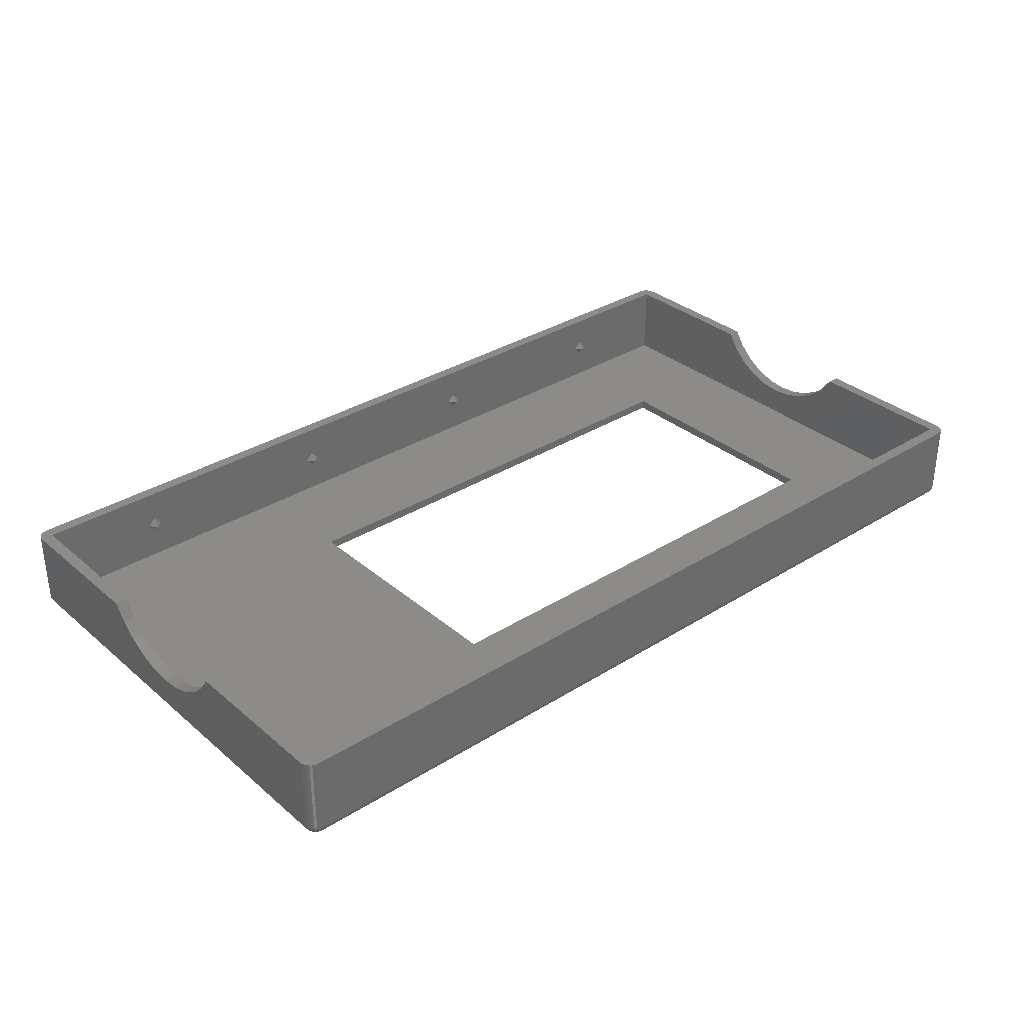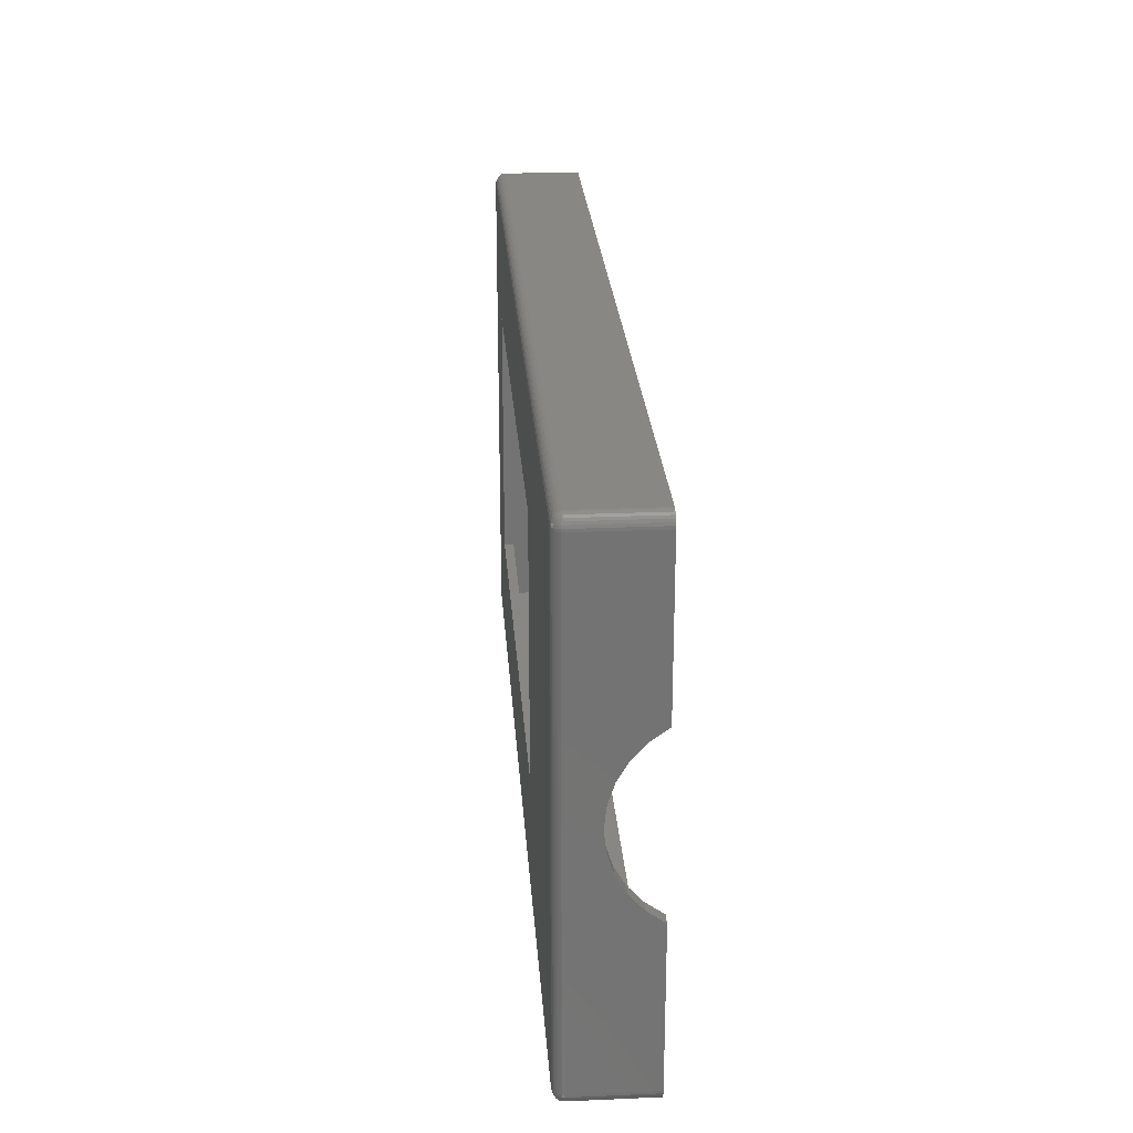
<metadata>
{"format":"stl","ext":"stl","renderer":"f3d","projection":"perspective","resolution":1024,"background":"white","views":[{"elev":33.0,"azim":-40.9,"up":"+Z"},{"elev":24.8,"azim":-94.0,"up":"+Y"}]}
</metadata>
<code>
# stl→obj: 388 verts, 776 faces
v 11.21 0.7425 4
v 11.96 1.485 4
v 11.21 1.485 4.742
v 10.47 1.485 4
v 11.21 1.485 3.257
v 10.47 -47.94 4
v 11.21 -47.94 4.742
v 11.21 -47.19 4
v 11.96 -47.94 4
v 11.21 -47.94 3.257
v 33.64 0.7425 4
v 34.38 1.485 4
v 33.64 1.485 4.742
v 33.64 1.485 3.257
v 32.9 1.485 4
v 33.64 -47.94 4.742
v 34.38 -47.94 4
v 33.64 -47.19 4
v 32.9 -47.94 4
v 33.64 -47.94 3.257
v 56.07 0.7425 4
v 56.81 1.485 4
v 56.07 1.485 4.742
v 56.07 1.485 3.257
v 55.33 1.485 4
v 56.07 -47.94 4.742
v 56.81 -47.94 4
v 56.07 -47.19 4
v 55.33 -47.94 4
v 56.07 -47.94 3.257
v 78.5 0.7425 4
v 79.24 1.485 4
v 78.5 1.485 4.742
v 78.5 1.485 3.257
v 77.75 1.485 4
v 78.5 -47.94 4.742
v 79.24 -47.94 4
v 78.5 -47.19 4
v 77.75 -47.94 4
v 78.5 -47.94 3.257
v -1.485 -14.56 8
v -1.485 1.485 0
v -1.485 1.485 8
v -1.485 -15.79 6.309
v -1.485 -17.35 4.91
v -1.485 -19.16 3.865
v -1.485 -21.15 3.219
v -1.485 -23.23 3
v -1.485 -47.94 0
v -1.485 -25.3 3.219
v -1.485 -31.89 8
v -1.485 -47.94 8
v -1.485 -30.66 6.309
v -1.485 -29.1 4.91
v -1.485 -27.29 3.865
v 91.19 1.485 0
v 91.19 -14.56 8
v 91.19 1.485 8
v 91.19 -15.79 6.309
v 91.19 -17.35 4.91
v 91.19 -19.16 3.865
v 91.19 -21.15 3.219
v 91.19 -23.23 3
v 91.19 -47.94 0
v 91.19 -25.3 3.219
v 91.19 -27.29 3.865
v 91.19 -29.1 4.91
v 91.19 -30.66 6.309
v 91.19 -31.89 8
v 91.19 -47.94 8
v 79.71 -10 0
v 27.86 -10 0
v 27.86 -36.45 0
v 79.71 -36.45 0
v -1.617 -49.19 0
v 91.33 -49.19 8
v -1.617 -49.19 8
v 91.33 -49.19 0
v 91.58 -49.13 8
v 91.58 -49.13 0
v 91.33 2.738 0
v -1.617 2.738 8
v 91.33 2.738 8
v -1.617 2.738 0
v 91.77 -48.93 -0.4067
v 91.88 -48.69 -0.5878
v 91.97 -48.79 -0.4067
v -1.874 -49.13 0
v -1.874 -49.13 8
v 91.55 -48.09 -0.9511
v 91.81 -48.07 -0.866
v 91.77 -48.19 -0.866
v 91.3 2.499 -0.5878
v -1.605 2.63 -0.4067
v 91.32 2.63 -0.4067
v -1.592 2.499 -0.5878
v -2.328 -48.87 0
v -2.101 -49 -0.2079
v -2.115 -49.03 0
v -2.611 -48.17 -0.4067
v -2.482 -48.15 -0.5878
v -2.416 -48.35 -0.5878
v 91.32 -49.16 -0.2079
v -2.115 -49.03 8
v 91.58 1.566 -0.9511
v 91.83 1.485 -0.866
v 91.58 1.485 -0.9511
v 91.39 -48.53 -0.866
v 91.51 -48.48 -0.866
v 91.62 -48.67 -0.7431
v -2.167 -48.69 -0.5878
v -2.167 -48.43 -0.7431
v -2.049 -48.56 -0.7431
v 92.04 -47.94 -0.7431
v 92.21 1.485 -0.5878
v 92.21 -47.94 -0.5878
v 92.04 1.485 -0.7431
v -1.874 2.683 0
v -2.115 2.576 8
v -1.874 2.683 8
v -2.115 2.576 0
v -1.614 2.711 -0.2079
v -2.328 2.421 0
v -2.101 2.552 -0.2079
v -2.31 2.401 -0.2079
v 91.28 -48.77 -0.7431
v 91.46 -48.74 -0.7431
v 91.3 -48.95 -0.5878
v 91.51 -48.9 -0.5878
v 91.55 -49.03 -0.4067
v -2.31 -48.85 -0.2079
v -2.504 -47.94 -0.5878
v -2.328 -47.94 -0.7431
v 91.7 -48.31 -0.866
v 92.35 -47.94 -0.4067
v 92.35 1.485 -0.4067
v 91.83 -49.03 8
v 91.83 -49.03 0
v 92.45 -14.56 8
v 92.45 1.485 0
v 92.45 1.485 8
v 92.45 -15.79 6.309
v 92.45 -17.35 4.91
v 92.45 -19.16 3.865
v 92.45 -21.15 3.219
v 92.45 -23.23 3
v 92.45 -47.94 0
v 92.45 -25.3 3.219
v 92.45 -31.89 8
v 92.45 -47.94 8
v 92.45 -30.66 6.309
v 92.45 -29.1 4.91
v 92.45 -27.29 3.865
v 92.32 -48.44 -0.2079
v 92.4 -48.19 -0.2079
v 92.35 -48.45 0
v -2.636 -47.94 -0.4067
v -2.717 1.485 -0.2079
v -2.636 1.485 -0.4067
v -2.717 -47.94 -0.2079
v -2.537 1.953 -0.4067
v -2.416 2.162 -0.4067
v -2.416 1.9 -0.5878
v 92.02 2.084 -0.5878
v 92.13 2.162 -0.4067
v 92.13 1.9 -0.5878
v 92.02 2.401 -0.2079
v 92.04 2.421 0
v 92.19 2.209 -0.2079
v -1.499 1.616 -0.9945
v 91.24 1.872 -0.9511
v 91.21 1.616 -0.9945
v -1.526 1.872 -0.9511
v 92.21 2.226 8
v 92.04 2.421 8
v 92.21 2.226 0
v 91.46 1.774 -0.9511
v 91.62 1.953 -0.866
v 91.7 1.855 -0.866
v -1.551 2.112 -0.866
v 91.28 2.323 -0.7431
v 91.26 2.112 -0.866
v -1.573 2.323 -0.7431
v -1.866 2.657 -0.2079
v 91.83 2.576 0
v 91.58 2.683 8
v 91.83 2.576 8
v 91.58 2.683 0
v -1.841 1.643 -0.9511
v -1.8 1.714 -0.9511
v -1.605 1.539 -0.9945
v -2.636 1.997 0
v -2.504 2.226 0
v -2.482 2.209 -0.2079
v 91.76 2.112 -0.7431
v 91.88 1.981 -0.7431
v 91.32 -49.08 -0.4067
v 92.13 -48.61 -0.4067
v -2.504 -48.68 8
v -2.504 -48.68 0
v -2.328 -48.87 8
v -1.614 -49.16 -0.2079
v 91.88 -48.43 -0.7431
v 92.13 -48.35 -0.5878
v 92.02 -48.53 -0.5878
v 91.97 -48.28 -0.7431
v 92.02 -48.11 -0.7431
v -2.061 2.482 -0.4067
v -1.8 2.454 -0.5878
v -1.995 2.368 -0.5878
v -1.866 -49.11 -0.2079
v -1.841 -49.03 -0.4067
v -1.605 -49.08 -0.4067
v 91.39 -48.27 -0.9511
v 91.46 -48.22 -0.9511
v 91.62 -48.4 -0.866
v -2.611 1.986 -0.2079
v 91.51 1.714 -0.9511
v 91.55 1.643 -0.9511
v 91.33 -47.94 -0.9945
v 91.58 -47.94 -0.9511
v 91.58 -48.02 -0.9511
v 91.62 2.215 -0.7431
v 91.88 2.243 -0.5878
v 91.39 2.084 -0.866
v 91.51 2.031 -0.866
v 92.43 1.485 -0.2079
v 92.43 -47.94 -0.2079
v 92.35 1.997 8
v 92.35 1.997 0
v 91.32 2.711 -0.2079
v 92.32 1.986 -0.2079
v -2.255 2.34 -0.4067
v -2.717 1.747 0
v -2.691 1.741 -0.2079
v -1.592 -48.95 -0.5878
v -1.68 -48.53 -0.866
v -1.526 -48.32 -0.9511
v -1.551 -48.56 -0.866
v 91.81 -49 -0.2079
v 92.04 -48.87 0
v -2.745 -47.94 0
v -2.717 -48.2 0
v 91.32 -47.99 -0.9945
v 91.51 -48.16 -0.9511
v 91.83 -47.94 -0.866
v 92.19 -48.15 -0.5878
v 92.43 -48.2 0
v 92.19 -48.66 -0.2079
v 92.43 -48.2 8
v -2.482 -48.66 -0.2079
v -2.416 -48.61 -0.4067
v -2.504 1.485 -0.5878
v -1.907 -48.4 -0.866
v -1.995 -48.31 -0.866
v -1.8 -48.16 -0.9511
v -1.746 -48.22 -0.9511
v -1.874 -47.94 -0.9511
v -1.617 1.485 -0.9945
v -1.617 -47.94 -0.9945
v -1.874 1.485 -0.9511
v -1.841 2.58 -0.4067
v -2.328 1.485 -0.7431
v 91.32 1.855 -0.9511
v 91.39 1.822 -0.9511
v 91.46 2.287 -0.7431
v 91.77 2.482 -0.4067
v 91.97 2.34 -0.4067
v 91.51 2.454 -0.5878
v 91.81 1.616 -0.866
v 91.97 1.828 -0.7431
v 92.02 1.66 -0.7431
v 92.43 1.747 8
v 92.43 1.747 0
v 92.4 1.741 -0.2079
v 91.81 2.552 -0.2079
v 91.55 2.58 -0.4067
v -2.482 1.697 -0.5878
v -2.255 1.828 -0.7431
v -2.31 1.66 -0.7431
v -2.115 1.485 -0.866
v -2.115 -47.94 -0.866
v -2.328 2.421 8
v -2.745 1.485 0
v -2.636 1.997 8
v -2.717 1.747 8
v -2.061 -48.19 -0.866
v -1.841 -48.09 -0.9511
v -2.255 -48.28 -0.7431
v 91.58 -49.11 -0.2079
v 92.04 -48.87 8
v -2.745 -47.94 8
v -2.717 -48.2 8
v 91.32 -48.31 -0.9511
v 92.21 -48.68 0
v 92.21 -48.68 8
v 92.19 1.697 -0.5878
v 91.76 -48.56 -0.7431
v 92.25 -48.4 -0.4067
v 92.02 -48.85 -0.2079
v 92.32 -48.17 -0.4067
v 92.35 -48.45 8
v -2.636 -48.45 0
v -2.611 -48.44 -0.2079
v -2.255 -48.79 -0.4067
v 91.26 -48.05 -0.9945
v 91.28 -48.03 -0.9945
v -2.611 1.724 -0.4067
v -2.31 -48.11 -0.7431
v -2.167 1.981 -0.7431
v -2.167 2.243 -0.5878
v -2.049 2.112 -0.7431
v -1.995 1.855 -0.866
v -1.907 1.953 -0.866
v -1.746 1.774 -0.9511
v -1.907 2.215 -0.7431
v -1.866 1.566 -0.9511
v -1.526 1.61 -0.9945
v 91.77 1.741 -0.866
v 92.32 1.724 -0.4067
v 91.58 2.657 -0.2079
v -2.636 -48.45 8
v -2.745 -31.89 8
v -2.504 2.226 8
v -2.745 1.485 8
v -2.745 -14.56 8
v 91.7 -48.82 -0.5878
v 91.24 -48.32 -0.9511
v 91.26 -48.56 -0.866
v -1.8 -48.9 -0.5878
v -1.573 -48.03 -0.9945
v -1.551 -48.05 -0.9945
v 91.3 -48.01 -0.9945
v 92.25 1.953 -0.4067
v -2.537 -48.4 -0.4067
v -2.061 -48.93 -0.4067
v -2.691 -48.19 -0.2079
v 91.21 -48.07 -0.9945
v 91.24 -48.06 -0.9945
v -2.101 -48.07 -0.866
v -1.907 -48.67 -0.7431
v -1.8 -48.48 -0.866
v -1.866 -48.02 -0.9511
v -1.605 -47.99 -0.9945
v -1.8 2.031 -0.866
v -1.605 1.855 -0.9511
v -1.68 1.822 -0.9511
v -1.68 2.084 -0.866
v -2.31 2.084 -0.5878
v -1.573 1.583 -0.9945
v -1.592 1.562 -0.9945
v 91.33 1.485 -0.9945
v 91.28 1.583 -0.9945
v 91.32 1.539 -0.9945
v 91.7 2.368 -0.5878
v -2.745 -15.79 6.309
v -2.745 -17.35 4.91
v -2.745 -19.16 3.865
v -2.745 -21.15 3.219
v -2.745 -23.23 3
v -2.745 -25.3 3.219
v -2.745 -27.29 3.865
v -2.745 -29.1 4.91
v -2.745 -30.66 6.309
v -1.995 -48.82 -0.5878
v -2.31 -48.53 -0.5878
v -1.573 -48.77 -0.7431
v -1.605 -48.31 -0.9511
v -1.526 -48.06 -0.9945
v -1.499 -48.07 -0.9945
v 91.32 -47.96 -0.9945
v -2.061 1.741 -0.866
v -2.101 1.616 -0.866
v -1.746 2.287 -0.7431
v 91.24 1.61 -0.9945
v -1.746 -48.74 -0.7431
v -1.68 -48.27 -0.9511
v -1.614 1.512 -0.9945
v 91.26 1.599 -0.9945
v -1.551 1.599 -0.9945
v -1.592 -48.01 -0.9945
v 79.71 -36.45 -0.9945
v 79.71 -10 -0.9945
v 91.32 1.512 -0.9945
v 91.3 1.562 -0.9945
v 27.86 -36.45 -0.9945
v 27.86 -10 -0.9945
v -1.614 -47.96 -0.9945
f 1 2 3
f 4 1 3
f 4 5 1
f 1 5 2
f 6 7 8
f 7 9 8
f 6 8 10
f 10 8 9
f 11 12 13
f 11 14 12
f 15 14 11
f 15 11 13
f 16 17 18
f 19 16 18
f 19 18 20
f 20 18 17
f 21 22 23
f 21 24 22
f 25 24 21
f 25 21 23
f 26 27 28
f 29 26 28
f 29 28 30
f 30 28 27
f 31 32 33
f 31 34 32
f 35 34 31
f 35 31 33
f 36 37 38
f 39 36 38
f 39 38 40
f 40 38 37
f 41 42 43
f 44 42 41
f 45 42 44
f 46 42 45
f 47 42 46
f 48 42 47
f 49 48 50
f 49 51 52
f 51 49 53
f 53 49 54
f 54 49 55
f 48 49 42
f 55 49 50
f 56 57 58
f 56 59 57
f 56 60 59
f 56 61 60
f 56 62 61
f 56 63 62
f 64 63 56
f 63 64 65
f 64 66 65
f 64 67 66
f 64 68 67
f 64 69 68
f 69 64 70
f 19 7 16
f 19 9 7
f 20 9 19
f 9 20 10
f 29 16 26
f 29 17 16
f 30 17 29
f 17 30 20
f 39 26 36
f 39 27 26
f 40 27 39
f 27 40 30
f 26 70 36
f 70 37 36
f 64 37 70
f 64 30 40
f 30 64 20
f 49 20 64
f 37 64 40
f 70 26 52
f 16 52 26
f 7 52 16
f 6 52 7
f 49 6 10
f 6 49 52
f 20 49 10
f 56 71 64
f 56 72 71
f 72 42 73
f 42 72 56
f 74 64 71
f 73 64 74
f 73 49 64
f 49 73 42
f 22 33 23
f 22 35 33
f 24 35 22
f 35 24 34
f 12 23 13
f 12 25 23
f 14 25 12
f 25 14 24
f 2 13 3
f 2 15 13
f 5 15 2
f 15 5 14
f 13 43 3
f 43 4 3
f 42 4 43
f 42 14 5
f 14 42 24
f 56 24 42
f 4 42 5
f 43 13 58
f 23 58 13
f 33 58 23
f 32 58 33
f 56 32 34
f 32 56 58
f 24 56 34
f 75 76 77
f 76 75 78
f 78 79 76
f 79 78 80
f 81 82 83
f 82 81 84
f 85 86 87
f 88 77 89
f 77 88 75
f 90 91 92
f 93 94 95
f 94 93 96
f 97 98 99
f 100 101 102
f 103 80 78
f 99 89 104
f 89 99 88
f 105 106 107
f 108 109 110
f 111 112 113
f 114 115 116
f 115 114 117
f 118 119 120
f 119 118 121
f 118 84 122
f 123 124 125
f 123 121 124
f 126 108 127
f 128 129 130
f 97 131 98
f 132 133 101
f 90 92 134
f 135 115 136
f 115 135 116
f 80 137 79
f 137 80 138
f 139 140 141
f 142 140 139
f 143 140 142
f 144 140 143
f 145 140 144
f 146 140 145
f 147 146 148
f 147 149 150
f 149 147 151
f 151 147 152
f 152 147 153
f 146 147 140
f 153 147 148
f 154 155 156
f 157 158 159
f 158 157 160
f 161 162 163
f 164 165 166
f 167 168 169
f 170 171 172
f 171 170 173
f 174 168 175
f 168 174 176
f 177 178 179
f 180 181 182
f 181 180 183
f 118 122 184
f 185 186 187
f 186 185 188
f 184 122 94
f 84 120 82
f 120 84 118
f 121 118 124
f 189 190 191
f 192 193 194
f 178 195 196
f 128 130 197
f 86 198 87
f 97 199 200
f 199 97 201
f 97 104 201
f 104 97 99
f 88 202 75
f 99 98 88
f 203 204 205
f 206 207 204
f 208 209 210
f 211 212 213
f 214 215 216
f 217 194 161
f 218 179 219
f 220 221 222
f 223 224 195
f 225 223 226
f 147 227 140
f 227 147 228
f 229 176 174
f 176 229 230
f 95 122 231
f 122 95 94
f 165 169 232
f 231 84 81
f 84 231 122
f 233 124 208
f 124 118 184
f 158 234 235
f 192 194 217
f 88 211 202
f 236 197 213
f 197 236 128
f 237 238 239
f 197 130 103
f 240 241 138
f 242 160 243
f 244 90 245
f 222 246 91
f 207 247 204
f 155 147 248
f 249 154 156
f 250 147 150
f 147 250 248
f 156 155 248
f 251 252 131
f 132 159 253
f 159 132 157
f 112 254 113
f 251 131 97
f 202 78 75
f 78 202 103
f 213 103 202
f 103 213 197
f 212 236 213
f 255 256 257
f 244 222 90
f 258 259 260
f 259 258 261
f 209 94 96
f 262 94 209
f 132 263 133
f 263 132 253
f 221 106 246
f 106 221 107
f 264 226 265
f 173 182 171
f 182 173 180
f 181 266 225
f 267 268 224
f 228 136 227
f 136 228 135
f 93 95 269
f 270 271 272
f 225 266 223
f 273 230 229
f 230 273 274
f 136 275 227
f 168 176 169
f 267 276 268
f 277 276 267
f 278 279 280
f 133 281 282
f 281 133 263
f 124 184 262
f 184 94 262
f 121 283 119
f 283 121 123
f 194 233 162
f 284 234 158
f 234 285 192
f 285 234 286
f 126 129 128
f 126 127 129
f 287 288 255
f 289 287 112
f 130 240 290
f 138 291 137
f 291 138 241
f 243 292 242
f 292 243 293
f 90 222 91
f 222 221 246
f 214 216 109
f 294 109 108
f 291 295 296
f 295 291 241
f 297 136 115
f 110 298 86
f 198 204 299
f 300 198 249
f 299 301 155
f 302 248 250
f 248 302 156
f 303 304 251
f 98 212 211
f 98 211 88
f 211 213 202
f 131 305 98
f 306 307 214
f 308 161 163
f 101 133 309
f 310 311 312
f 234 192 217
f 313 314 315
f 210 209 316
f 281 317 261
f 177 179 218
f 196 224 164
f 318 173 170
f 270 117 106
f 246 117 114
f 117 246 106
f 91 246 114
f 298 203 86
f 268 167 165
f 276 167 268
f 269 277 267
f 167 169 165
f 266 269 223
f 183 93 181
f 93 183 96
f 319 271 270
f 196 164 166
f 275 274 140
f 297 320 136
f 141 274 273
f 274 141 140
f 188 83 186
f 83 188 81
f 168 187 175
f 187 168 185
f 95 231 321
f 124 262 208
f 162 233 311
f 194 123 125
f 161 194 162
f 193 123 194
f 292 52 51
f 293 52 292
f 52 89 77
f 52 104 89
f 52 201 104
f 52 199 201
f 52 322 199
f 292 51 323
f 52 293 322
f 70 150 149
f 150 70 250
f 250 70 302
f 302 70 296
f 296 70 291
f 291 70 137
f 137 70 79
f 70 149 69
f 79 70 76
f 52 76 70
f 76 52 77
f 83 43 58
f 82 43 83
f 120 43 82
f 119 43 120
f 283 43 119
f 324 43 283
f 285 43 324
f 286 43 285
f 43 286 325
f 43 325 41
f 41 325 326
f 58 141 273
f 58 273 229
f 58 229 174
f 58 174 175
f 58 175 187
f 58 187 186
f 58 186 83
f 141 58 139
f 139 58 57
f 192 324 193
f 324 192 285
f 284 286 234
f 286 284 325
f 110 86 327
f 328 108 329
f 329 238 328
f 238 329 239
f 212 330 236
f 328 294 108
f 257 331 332
f 130 85 240
f 103 130 290
f 296 156 302
f 156 296 295
f 333 244 245
f 92 206 203
f 108 110 127
f 109 216 110
f 205 204 198
f 301 135 155
f 134 92 203
f 203 206 204
f 114 116 247
f 247 116 135
f 275 140 227
f 165 232 334
f 247 135 301
f 198 154 249
f 304 335 251
f 305 336 98
f 98 336 212
f 243 337 304
f 252 305 131
f 307 245 215
f 307 215 214
f 215 245 216
f 338 339 328
f 339 306 294
f 159 278 253
f 158 235 308
f 309 340 289
f 341 342 237
f 343 344 288
f 160 157 100
f 261 317 259
f 345 346 347
f 348 183 180
f 278 163 279
f 163 162 349
f 346 180 173
f 315 350 351
f 220 107 221
f 107 220 352
f 353 177 218
f 345 347 315
f 346 173 318
f 272 166 297
f 117 297 115
f 354 219 105
f 270 272 117
f 92 91 206
f 91 207 206
f 166 165 334
f 334 275 320
f 169 230 232
f 169 176 230
f 231 81 188
f 269 355 223
f 182 181 225
f 178 223 195
f 177 226 178
f 95 277 269
f 188 185 276
f 223 355 224
f 355 267 224
f 208 262 209
f 233 208 311
f 163 349 310
f 162 311 349
f 234 217 235
f 308 217 161
f 194 125 233
f 125 124 233
f 193 283 123
f 283 193 324
f 284 326 325
f 284 356 326
f 284 357 356
f 284 358 357
f 284 359 358
f 284 360 359
f 242 360 284
f 360 242 361
f 242 362 361
f 242 363 362
f 242 364 363
f 242 323 364
f 323 242 292
f 160 284 158
f 284 160 242
f 80 240 138
f 86 205 198
f 336 365 212
f 329 108 126
f 111 113 341
f 102 112 366
f 330 367 236
f 368 332 369
f 328 370 338
f 370 328 238
f 241 249 295
f 249 156 295
f 216 134 203
f 216 203 298
f 204 247 301
f 204 301 299
f 230 274 275
f 320 275 136
f 232 230 275
f 334 232 275
f 135 228 155
f 155 228 147
f 365 330 212
f 368 369 238
f 243 160 337
f 200 251 97
f 304 100 335
f 160 100 337
f 245 134 216
f 245 90 134
f 244 371 222
f 371 220 222
f 328 339 294
f 294 214 109
f 306 214 294
f 282 261 258
f 261 282 281
f 279 372 373
f 255 288 256
f 289 340 287
f 335 102 252
f 101 309 289
f 372 313 189
f 373 372 189
f 349 311 310
f 311 316 312
f 374 96 183
f 345 348 346
f 253 278 263
f 279 310 372
f 310 313 372
f 163 310 279
f 315 347 350
f 265 226 177
f 182 225 264
f 171 182 264
f 375 264 265
f 347 346 318
f 271 166 272
f 272 297 117
f 219 179 319
f 105 270 106
f 207 114 247
f 91 114 207
f 231 188 321
f 95 321 277
f 264 225 226
f 226 223 178
f 195 224 196
f 269 267 355
f 181 93 269
f 181 269 266
f 224 165 164
f 224 268 165
f 235 217 308
f 158 308 159
f 129 327 130
f 130 327 85
f 87 198 300
f 85 87 240
f 305 111 336
f 252 111 305
f 254 257 342
f 376 237 367
f 342 257 377
f 238 369 370
f 340 343 288
f 258 260 343
f 299 155 154
f 198 299 154
f 86 203 205
f 240 87 300
f 166 334 320
f 166 320 297
f 111 365 336
f 365 341 330
f 237 368 238
f 111 341 365
f 100 102 335
f 335 252 251
f 243 304 303
f 303 293 243
f 293 303 322
f 252 102 366
f 337 100 304
f 307 333 245
f 317 191 378
f 317 189 191
f 133 282 340
f 133 340 309
f 282 258 343
f 112 287 255
f 100 132 101
f 157 132 100
f 312 345 314
f 190 315 351
f 316 348 345
f 348 180 346
f 311 208 210
f 311 210 316
f 314 345 315
f 312 316 345
f 209 96 374
f 316 209 374
f 278 280 263
f 263 280 373
f 280 279 373
f 263 373 281
f 354 218 219
f 375 171 264
f 172 171 375
f 379 265 353
f 353 265 177
f 347 318 380
f 347 380 350
f 178 196 179
f 179 196 319
f 352 105 107
f 277 321 276
f 321 188 276
f 159 308 278
f 308 163 278
f 110 216 298
f 327 86 85
f 127 110 129
f 129 110 327
f 103 290 80
f 290 240 80
f 240 300 241
f 300 249 241
f 112 255 254
f 255 257 254
f 102 289 112
f 101 289 102
f 342 377 368
f 342 368 237
f 256 344 381
f 256 381 257
f 288 344 256
f 341 254 342
f 113 254 341
f 200 322 303
f 322 200 199
f 303 251 200
f 317 378 259
f 338 220 371
f 220 382 352
f 338 371 244
f 383 352 382
f 338 244 333
f 172 352 383
f 338 333 307
f 352 172 384
f 338 307 306
f 384 172 354
f 338 306 339
f 354 172 385
f 220 338 382
f 385 172 353
f 353 172 379
f 338 386 382
f 260 386 370
f 370 386 338
f 379 172 375
f 387 172 383
f 387 170 172
f 386 260 387
f 260 370 369
f 259 387 260
f 260 369 332
f 387 259 170
f 260 332 331
f 170 259 318
f 260 331 381
f 318 259 380
f 260 381 344
f 380 259 350
f 260 344 388
f 350 259 351
f 351 259 191
f 191 259 378
f 282 343 340
f 340 288 287
f 313 315 190
f 313 190 189
f 374 183 348
f 316 374 348
f 310 312 314
f 310 314 313
f 281 373 317
f 373 189 317
f 385 218 354
f 353 218 385
f 375 265 379
f 196 166 271
f 319 196 271
f 219 270 105
f 219 319 270
f 384 105 352
f 354 105 384
f 276 168 167
f 276 185 168
f 252 366 111
f 366 112 111
f 377 332 368
f 257 332 377
f 257 381 331
f 128 367 126
f 367 128 236
f 126 239 329
f 239 126 367
f 330 376 367
f 237 239 367
f 343 388 344
f 343 260 388
f 190 351 191
f 341 237 376
f 341 376 330
f 360 50 48
f 50 360 361
f 63 148 146
f 148 63 65
f 357 46 45
f 46 357 358
f 60 144 143
f 144 60 61
f 361 55 50
f 55 361 362
f 65 153 148
f 153 65 66
f 363 53 54
f 53 363 364
f 67 151 152
f 151 67 68
f 362 54 55
f 54 362 363
f 66 152 153
f 152 66 67
f 53 323 51
f 323 53 364
f 151 69 149
f 69 151 68
f 358 47 46
f 47 358 359
f 61 145 144
f 145 61 62
f 359 48 47
f 48 359 360
f 62 146 145
f 146 62 63
f 356 41 326
f 41 356 44
f 59 139 57
f 139 59 142
f 356 45 44
f 45 356 357
f 59 143 142
f 143 59 60
f 73 387 72
f 387 73 386
f 382 71 383
f 71 382 74
f 387 71 72
f 71 387 383
f 382 73 74
f 73 382 386

</code>
